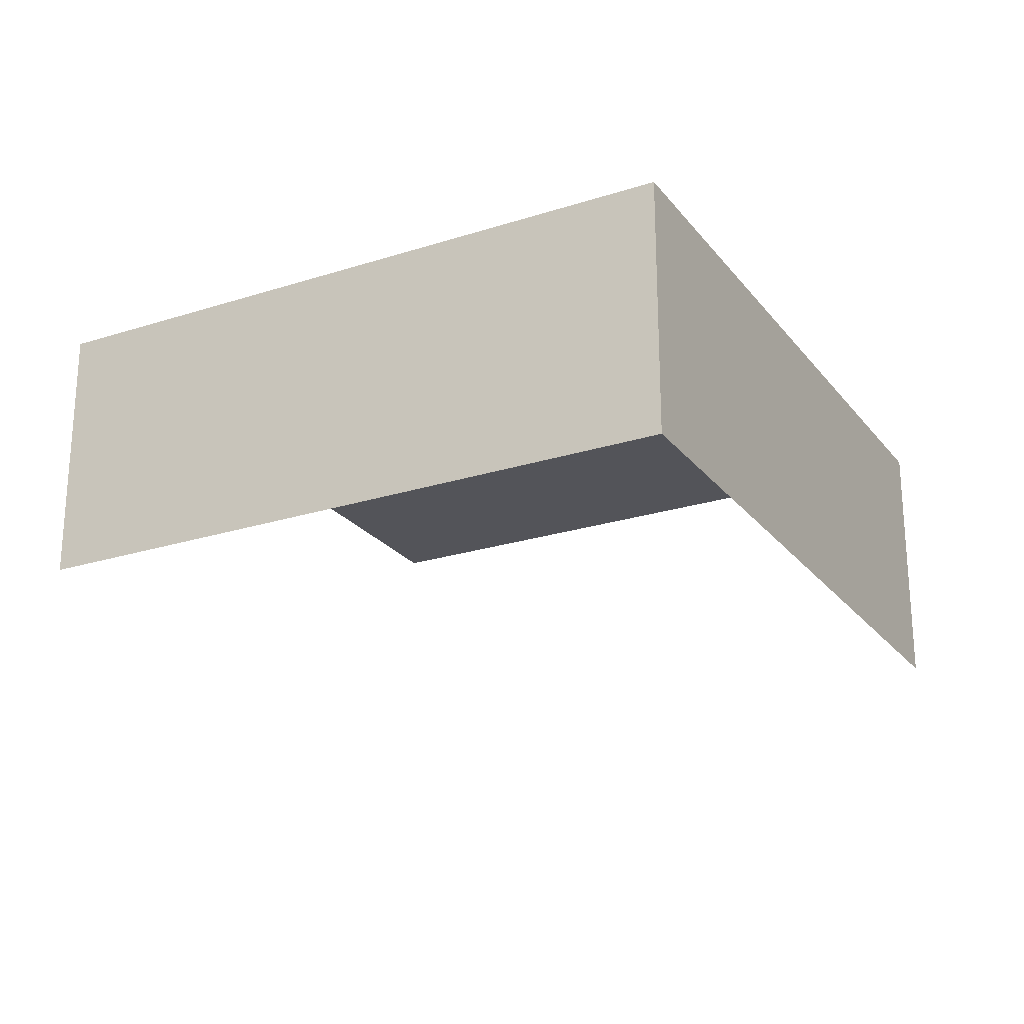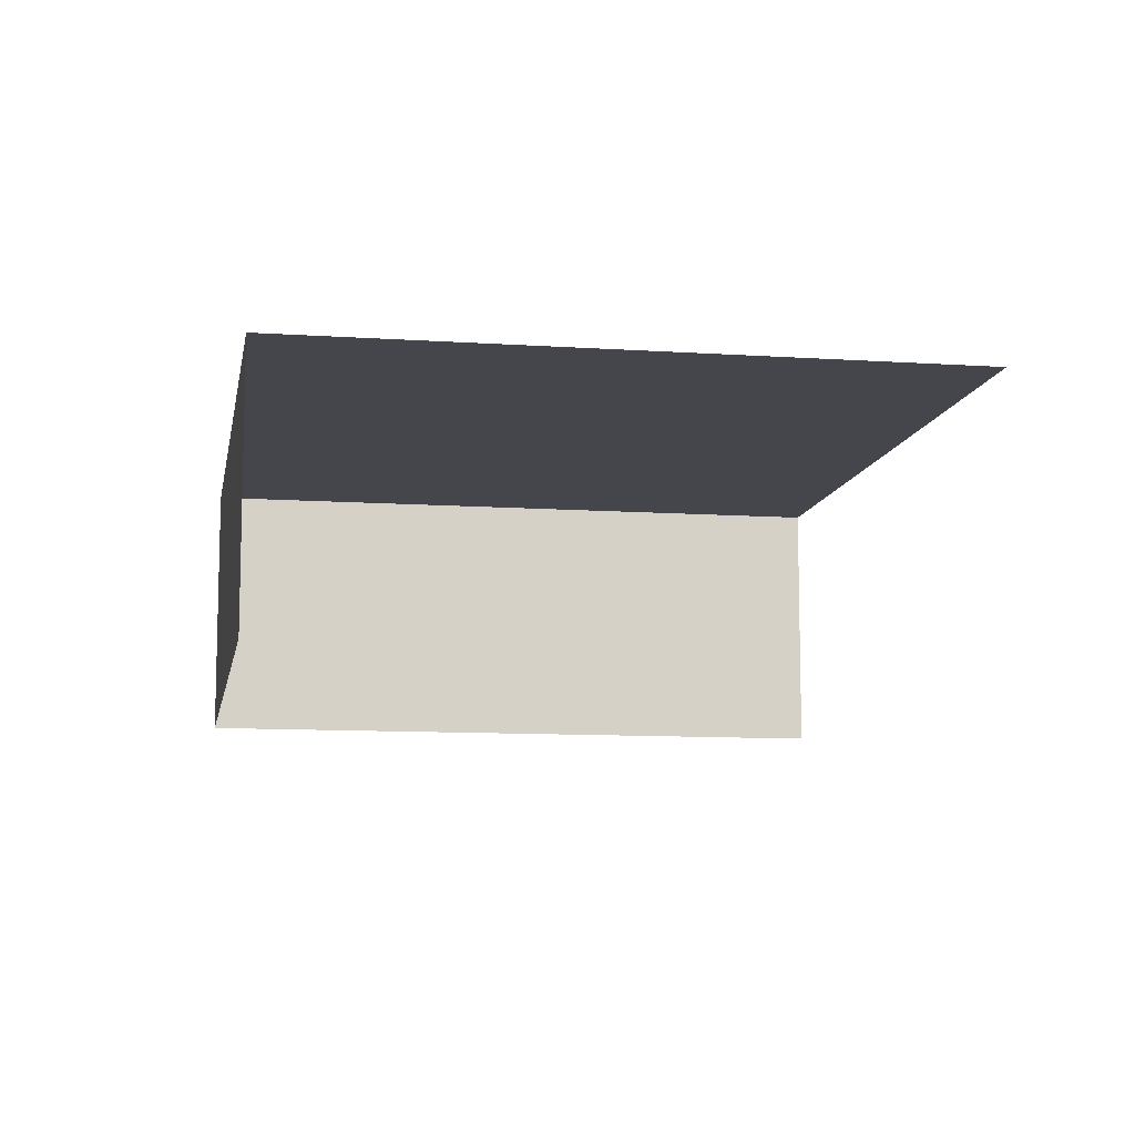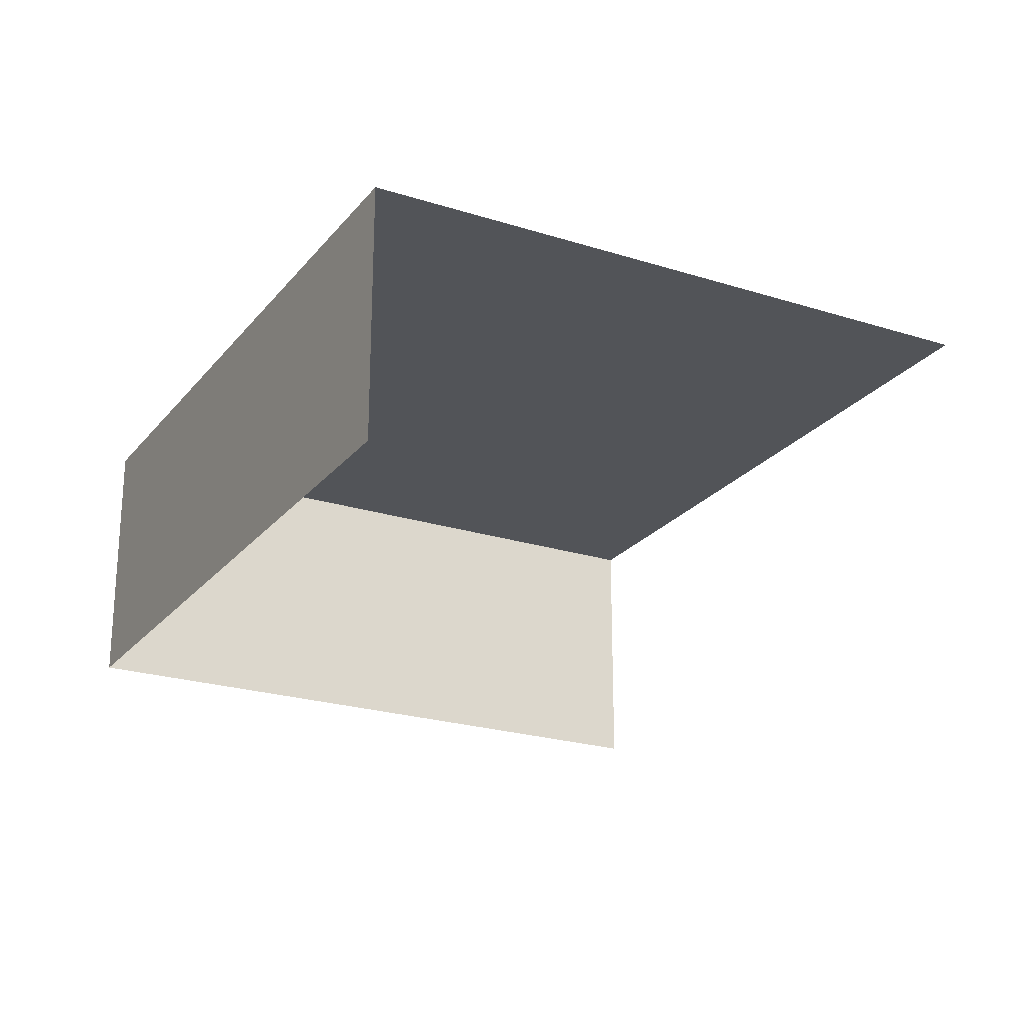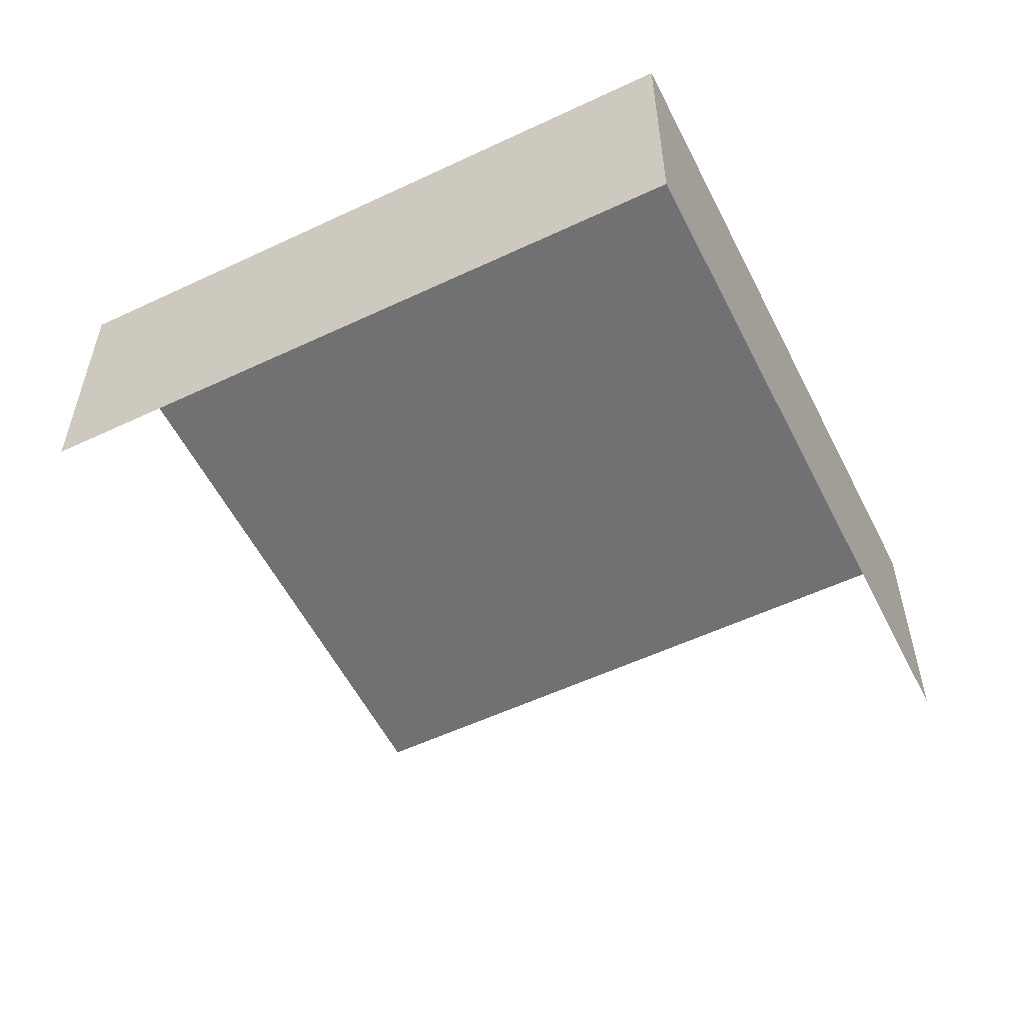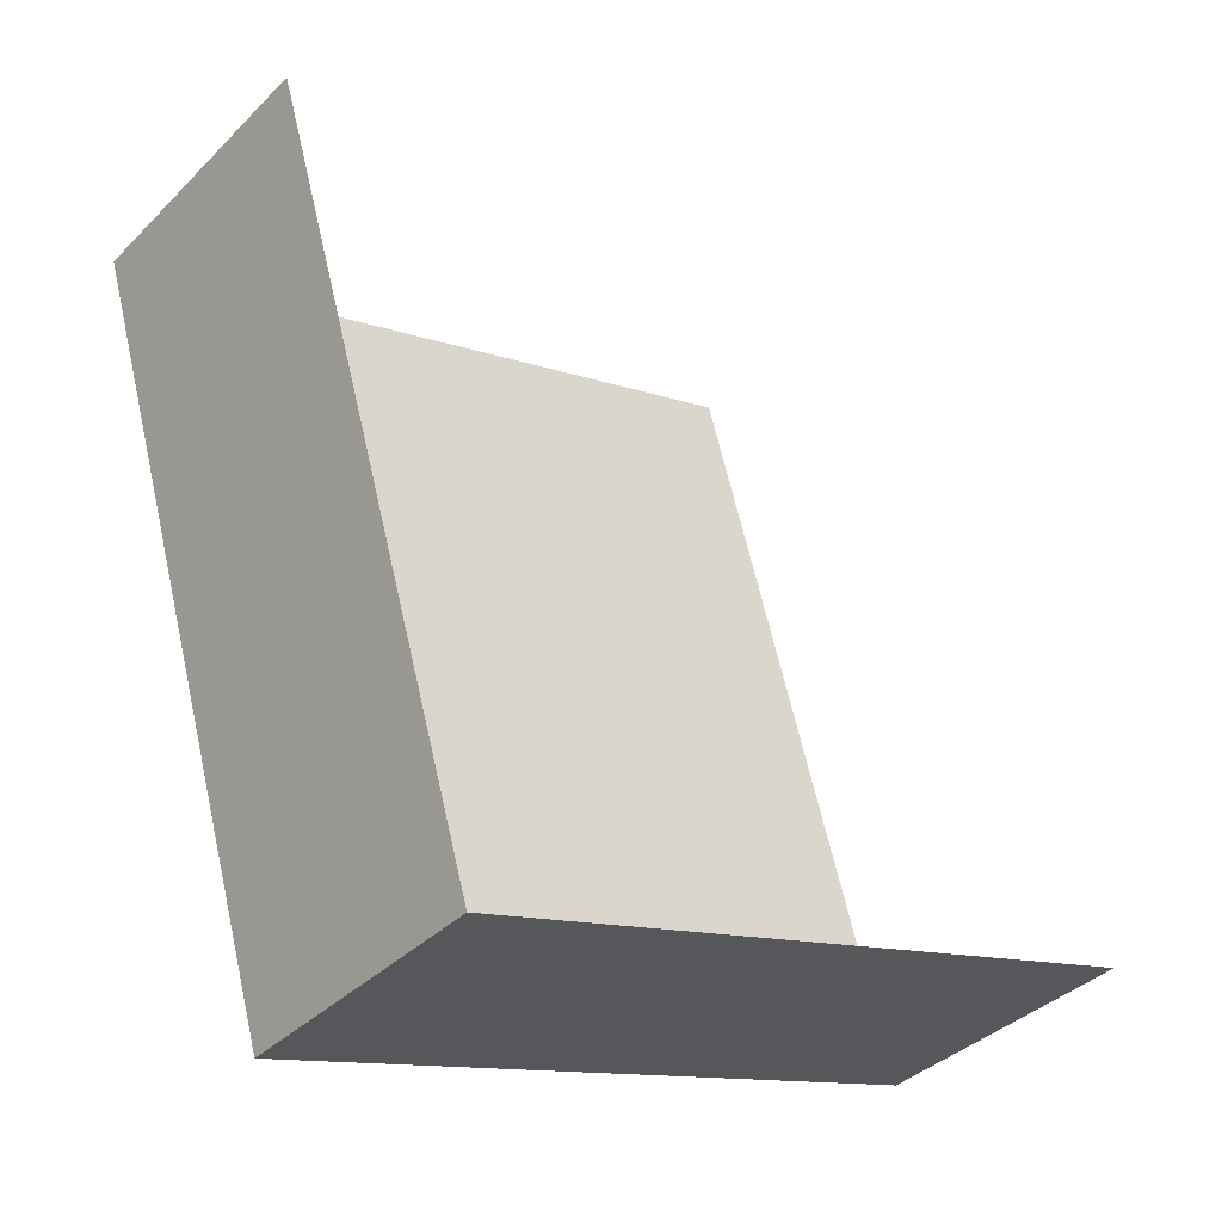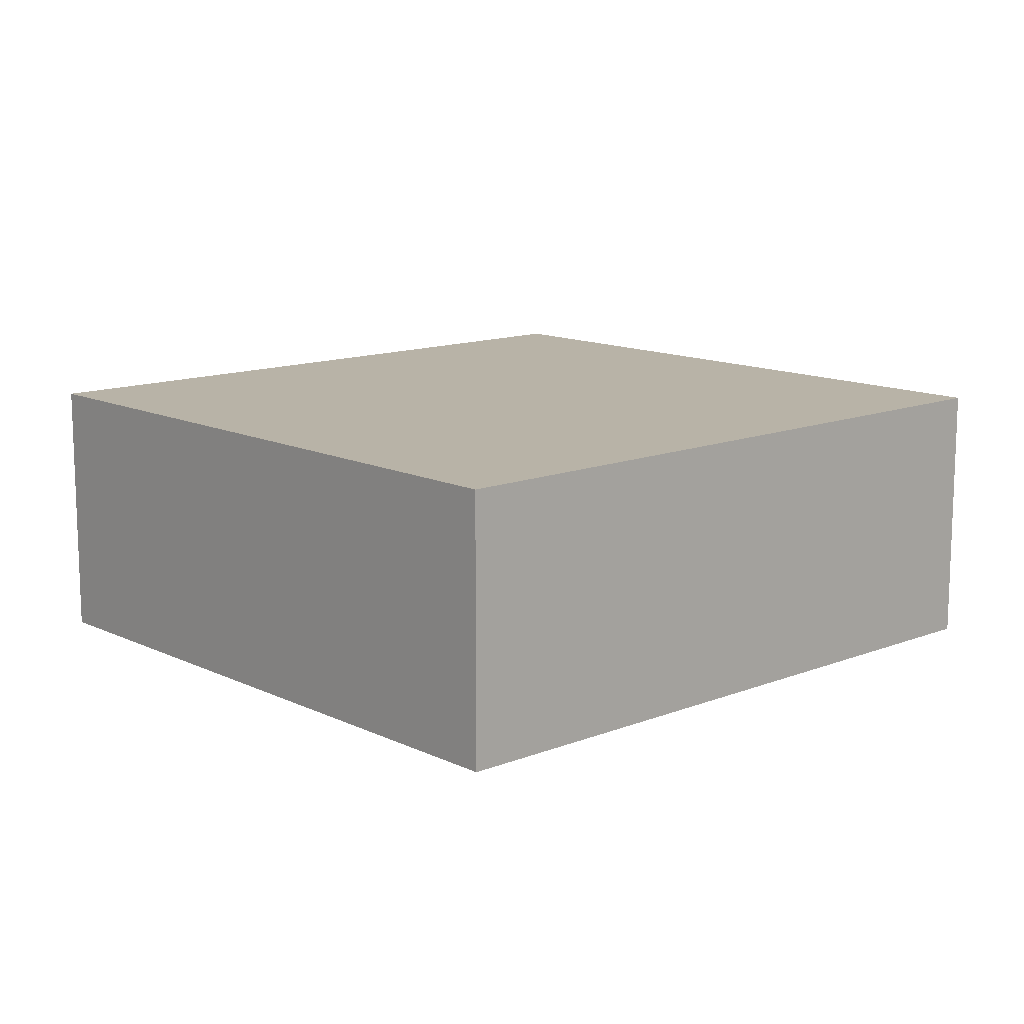
<metadata>
{"format":"obj","ext":"obj","renderer":"f3d","projection":"perspective","resolution":1024,"background":"white","views":[{"elev":-23.7,"azim":12.0,"up":"+Z"},{"elev":-10.0,"azim":153.9,"up":"+Z"},{"elev":-23.1,"azim":135.4,"up":"+Z"},{"elev":-55.3,"azim":10.2,"up":"+Z"},{"elev":-36.9,"azim":141.7,"up":"+Y"},{"elev":12.8,"azim":31.6,"up":"+Z"}]}
</metadata>
<code>
v -2.256e+05 -1.278e+05 12.6
v -2.256e+05 -1.278e+05 12.6
v -2.256e+05 -1.278e+05 12.6
v -2.256e+05 -1.278e+05 12.6
v -2.256e+05 -1.278e+05 14.54
v -2.256e+05 -1.278e+05 14.54
v -2.256e+05 -1.278e+05 14.54
v -2.256e+05 -1.278e+05 14.54
f 1 2 3
f 1 4 2
f 5 2 4
f 8 5 4
f 8 4 1
f 6 8 1
f 5 6 7
f 5 8 6
f 6 1 3
f 7 6 3
f 7 3 2
f 5 7 2

</code>
